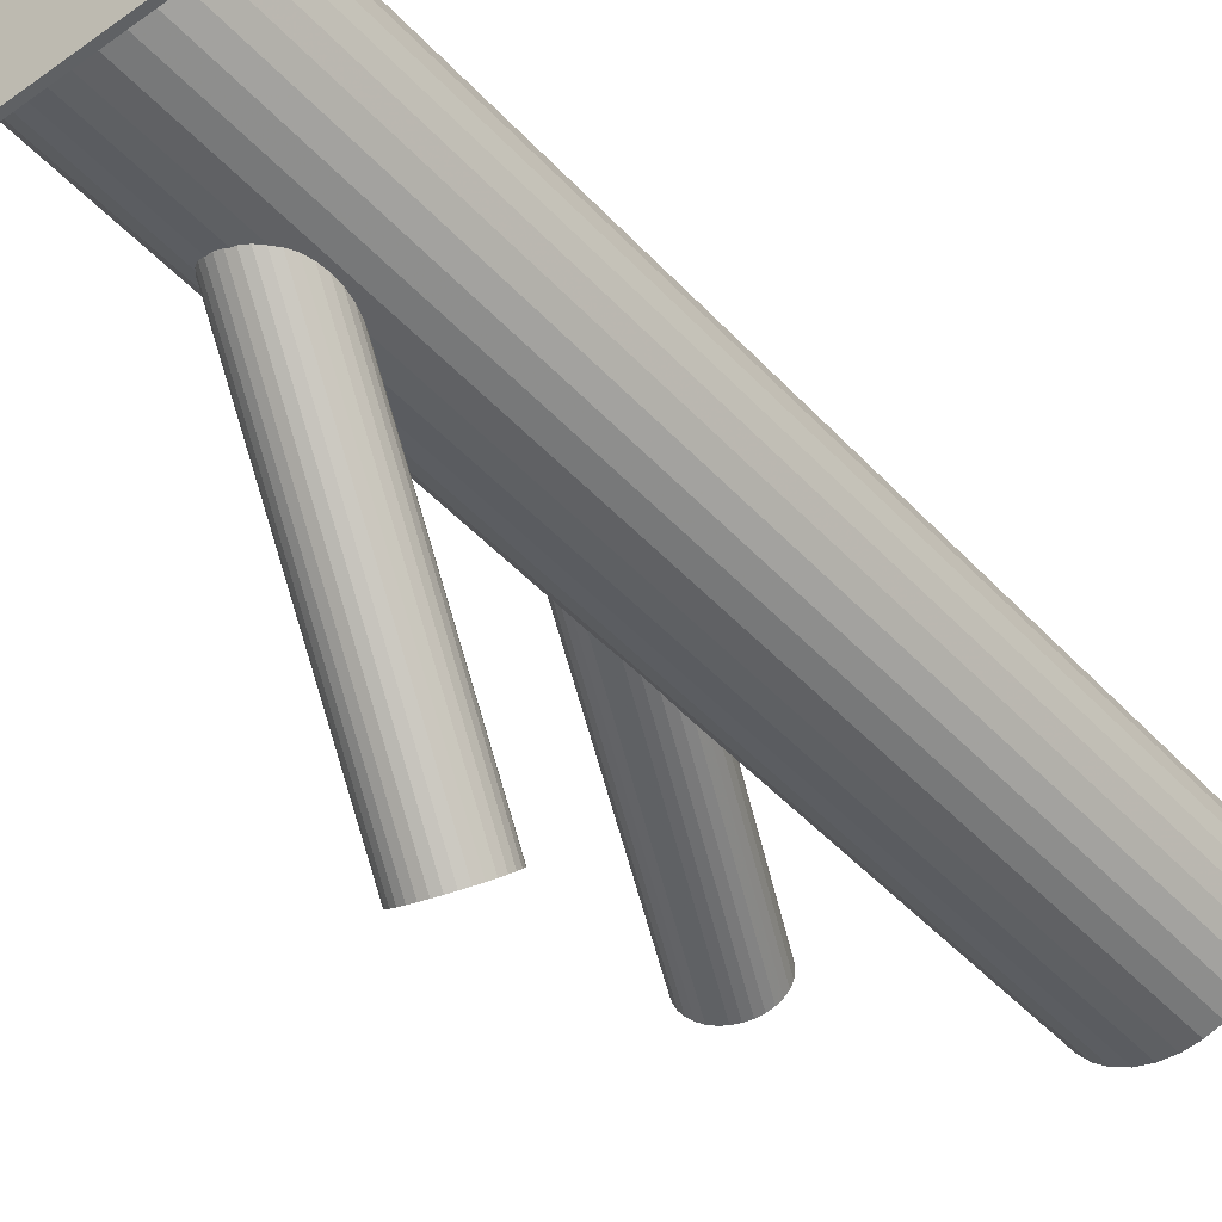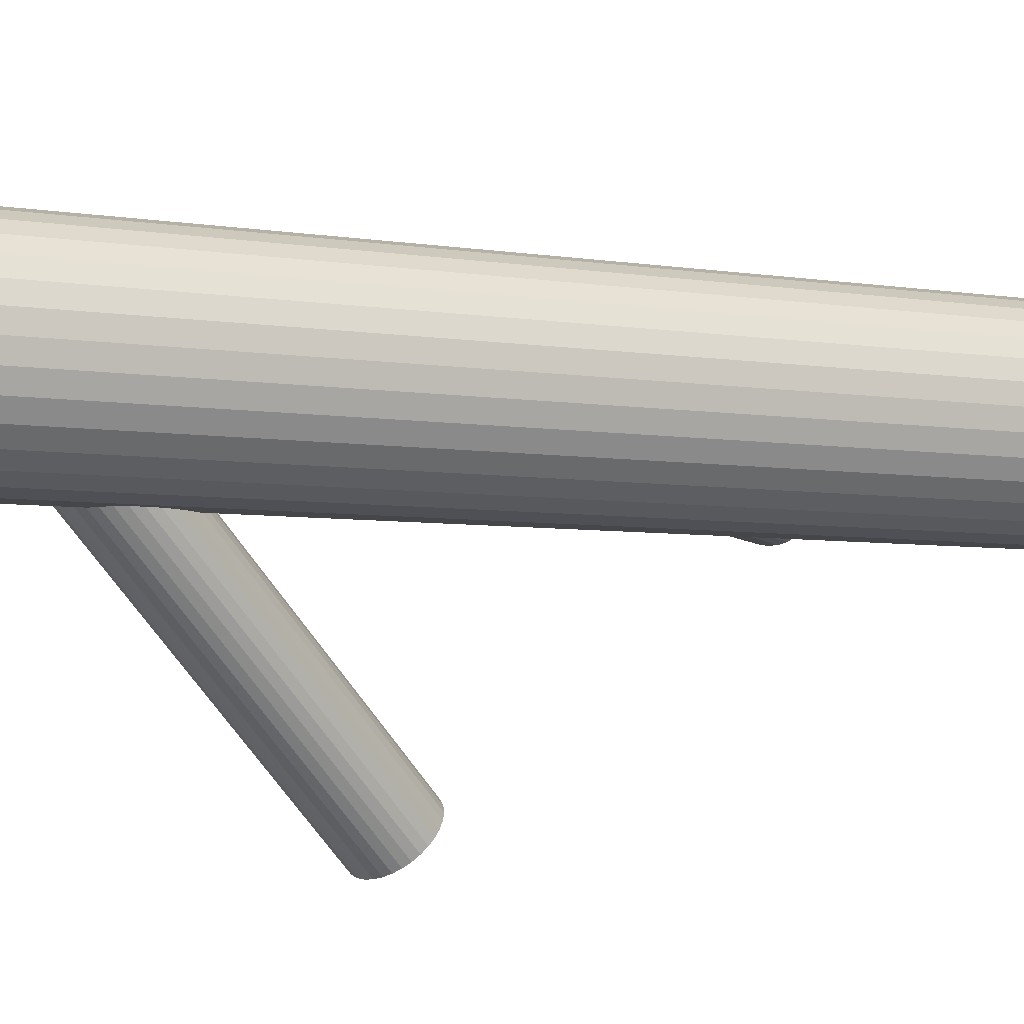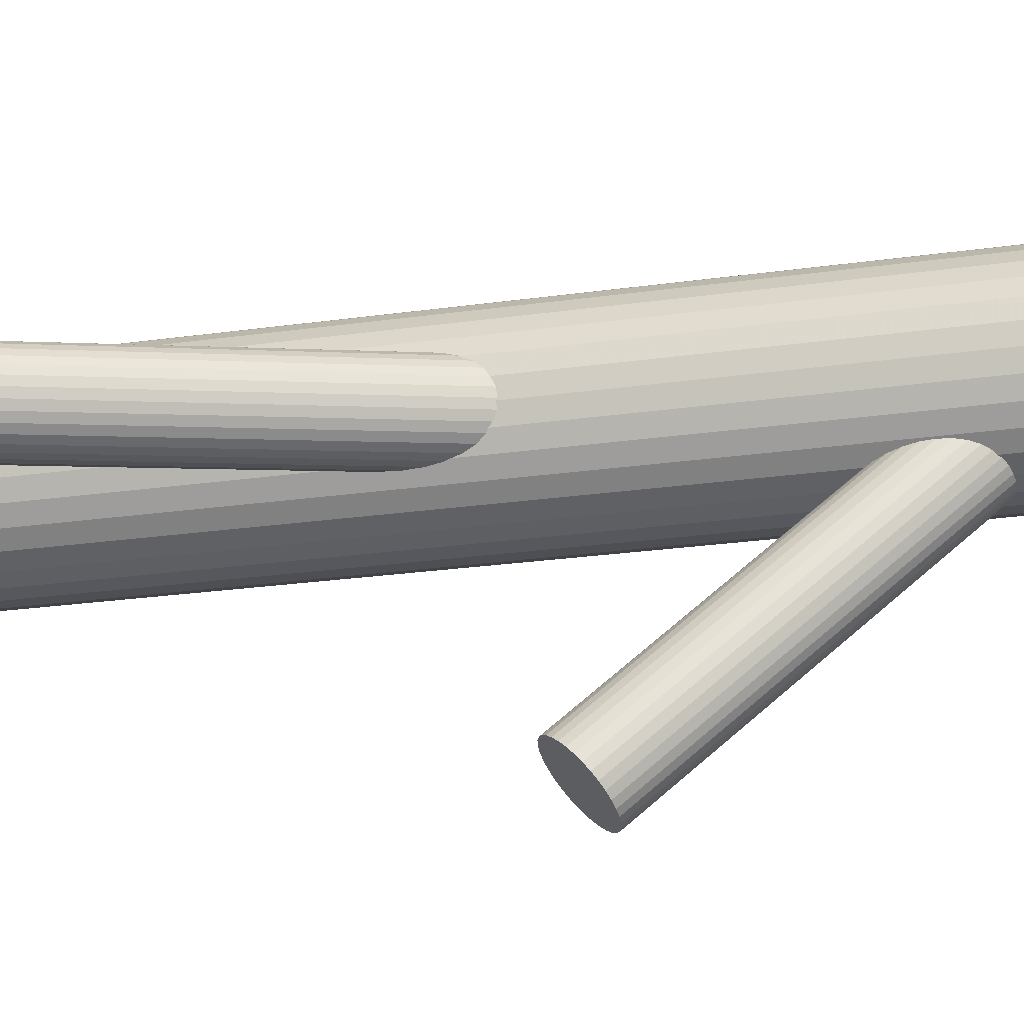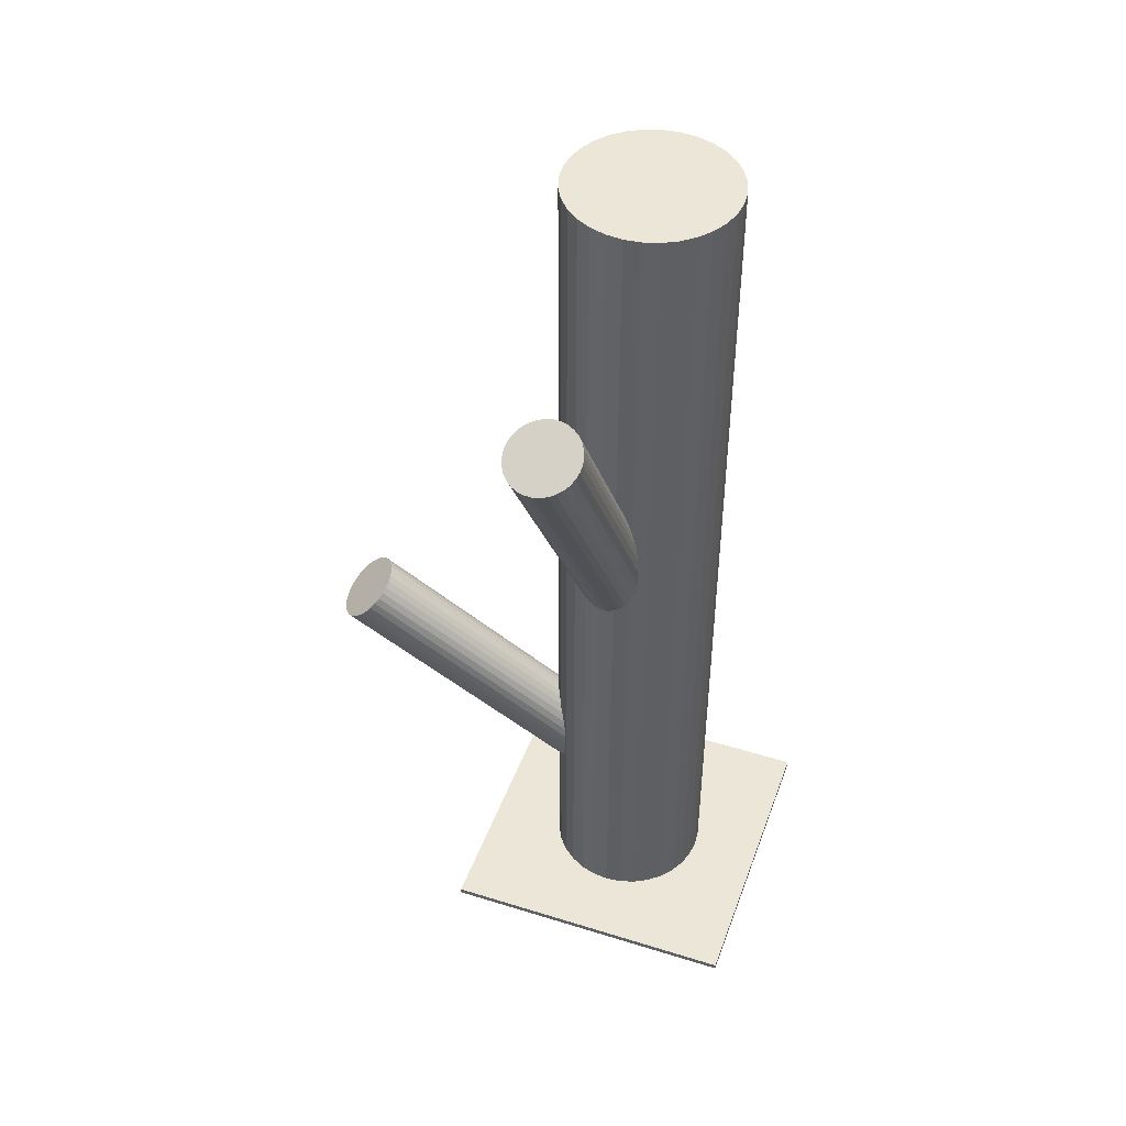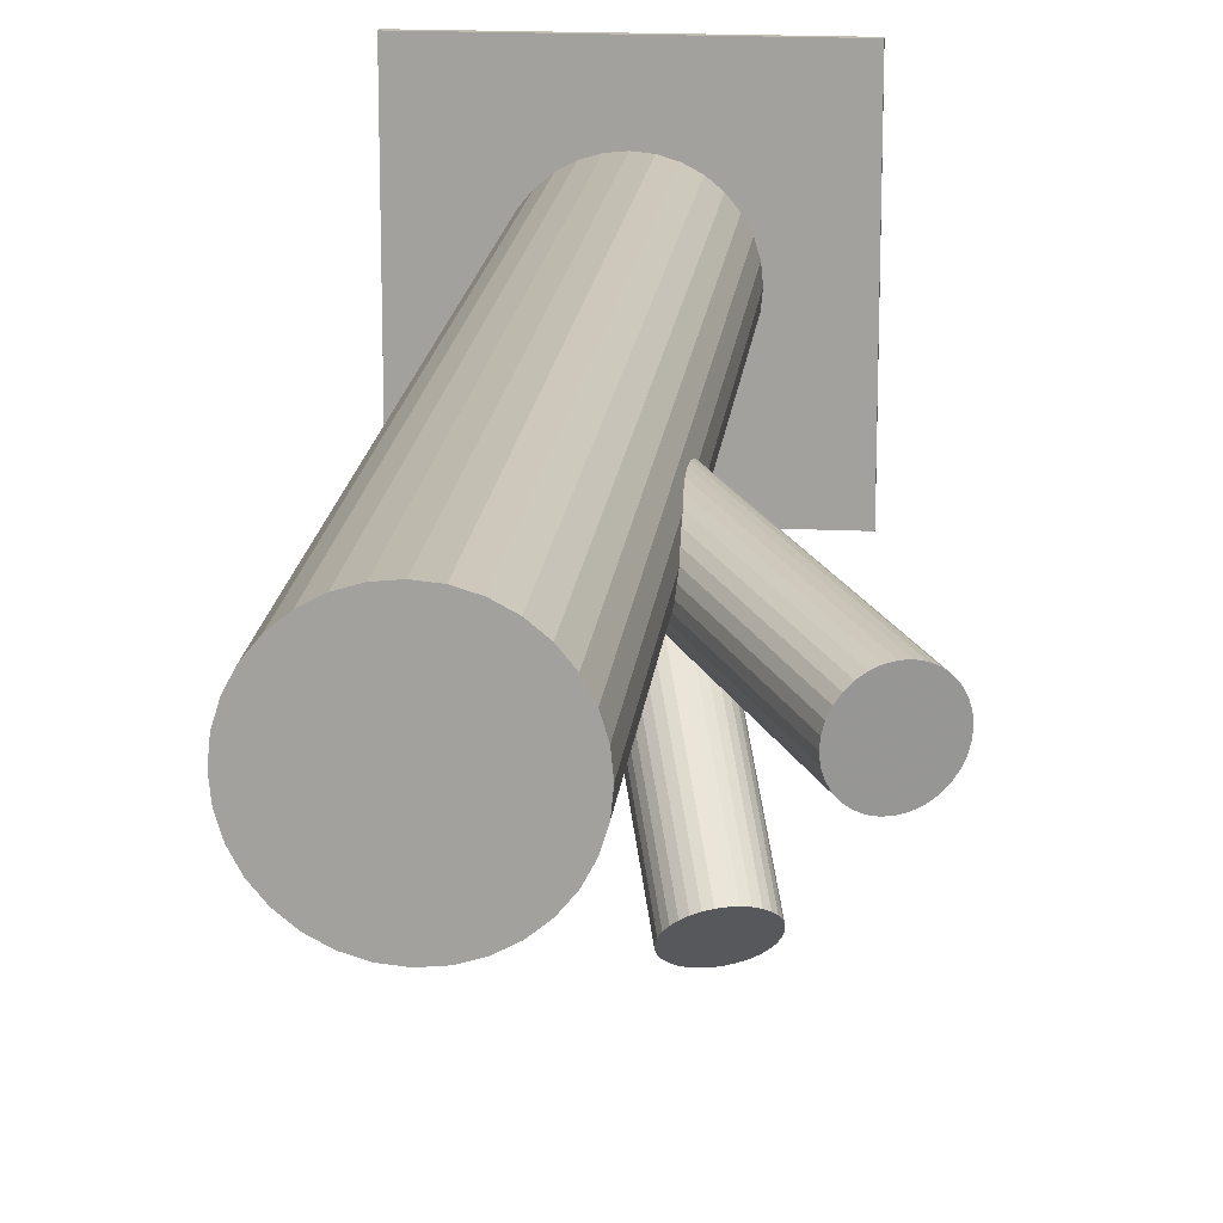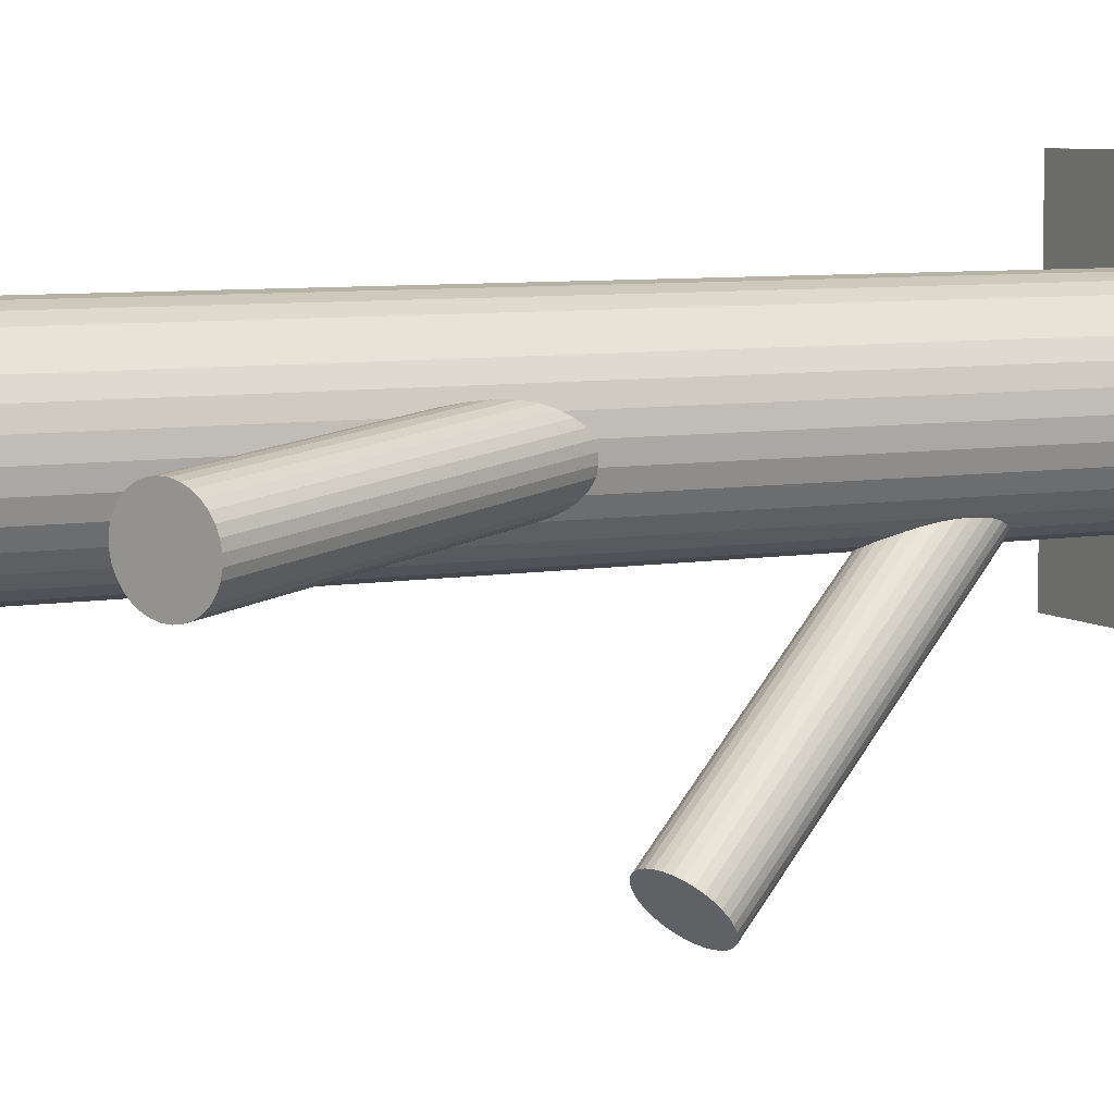
<metadata>
{"format":"obj","ext":"obj","renderer":"f3d","projection":"perspective","resolution":1024,"background":"white","views":[{"elev":-46.1,"azim":-140.5,"up":"+Y"},{"elev":-4.7,"azim":-119.8,"up":"+Y"},{"elev":-23.3,"azim":103.7,"up":"+Y"},{"elev":46.3,"azim":109.6,"up":"+Z"},{"elev":16.9,"azim":5.7,"up":"+Y"},{"elev":6.9,"azim":62.4,"up":"+Y"}]}
</metadata>
<code>
v 0.07042 -0.184 -0.03417
v -0.07268 0.08194 -0.06966
v -0.001905 0.07726 -0.1056
v -0.02452 0.104 -0.3422
v 0.02549 -0.2024 -0.03751
v -0.1263 0.0757 -0.5
v -0.1263 0.0757 0.5
v 0.1373 0.06008 0.3368
v -0.06944 0.08557 -0.3455
v 0.1533 0.001901 0.3235
v 0.03177 -0.2367 -0.07148
v 0.09233 -0.2167 -0.07148
v -0.06317 0.0513 -0.3795
v -0.002603 0.07127 -0.3795
v 0.08464 -0.2272 -0.0789
v -0.07067 0.05904 -0.07272
v 0.1869 0.007037 0.3072
v -0.07269 0.06642 -0.07104
v 0.1373 0.01586 0.3328
v -0.0307 0.03698 -0.09475
v -0.01029 0.06079 -0.3869
v -0.08692 0.1495 -0.5
v -0.08692 0.1495 0.5
v -0.08692 0.00195 -0.5
v -0.08692 0.00195 0.5
v 0.0573 -0.2123 -0.05654
v 0.1534 0.07543 0.3301
v 0.1418 0.01002 0.3301
v -0.03764 -0.013 -0.5
v -0.03764 -0.013 0.5
v -0.03764 0.0757 -0.5
v -0.03764 0.0757 0.5
v -0.03764 0.0757 -0.3646
v -0.03764 0.0757 -0.0878
v -0.03764 0.1644 -0.5
v -0.03764 0.1644 0.5
v 0.02995 -0.1974 -0.03417
v -0.002585 0.08499 -0.1046
v 0.01164 0.1495 -0.5
v 0.01164 0.1495 0.5
v 0.01164 0.00195 -0.5
v 0.01164 0.00195 0.5
v -0.04458 0.1144 -0.08086
v -0.06499 0.09061 -0.3422
v 0.02226 -0.2078 -0.04159
v 0.2028 0.04081 0.3022
v -0.004612 0.09237 -0.1029
v 0.132 0.0455 0.3382
v 0.08282 -0.1879 -0.04159
v -0.07268 0.08014 -0.3496
v -0.01211 0.1001 -0.3496
v 0.0891 -0.2221 -0.07556
v -0.005836 0.06584 -0.3836
v 0.04418 -0.2405 -0.0789
v -0.05076 0.04745 -0.3869
v 0.05106 0.0757 -0.5
v 0.05106 0.0757 0.5
v -0.002597 0.06946 -0.1059
v -0.07337 0.07415 -0.07001
v 0.134 0.0226 0.3351
v 0.09135 -0.1954 -0.05129
v 0.132 0.02997 0.3368
v 0.174 0.0005345 0.3131
v 0.07914 -0.2317 -0.08139
v -0.003588 0.09254 -0.3593
v -0.0158 0.05632 -0.3894
v 0.02037 -0.2134 -0.04624
v -0.01235 0.1049 -0.09788
v -0.02399 0.03953 -0.09788
v -0.07456 0.07454 -0.3543
v 0.167 0.03926 0.32
v -0.1114 0.02642 -0.5
v -0.1114 0.02642 0.5
v -0.1114 0.125 -0.5
v -0.1114 0.125 0.5
v -0.05494 -0.01129 -0.5
v -0.05494 -0.01129 0.5
v -0.05494 0.1627 -0.5
v -0.05494 0.1627 0.5
v 0.1601 0.07799 0.327
v 0.2021 0.04855 0.3032
v 0.2001 0.05593 0.3049
v -0.007909 0.0991 -0.1006
v -0.05747 0.1079 -0.07497
v 0.09469 -0.2056 -0.06178
v 0.06585 -0.2382 -0.08344
v 0.077 -0.1854 -0.03751
v 0.05601 -0.1845 -0.03015
v -0.0002495 0.08242 -0.3698
v -0.07158 0.1577 -0.5
v -0.07158 0.1577 0.5
v -0.07158 -0.006247 -0.5
v -0.07158 -0.006247 0.5
v 0.02692 -0.2333 -0.06683
v -0.02908 0.04975 -0.3915
v 0.06333 -0.1837 -0.03168
v 0.02088 -0.2243 -0.05654
v -0.01794 0.1025 -0.3455
v -0.1004 0.1384 -0.5
v -0.1004 0.1384 0.5
v -0.1004 0.01298 -0.5
v -0.1004 0.01298 0.5
v -0.03893 0.1035 -0.3382
v -0.1196 0.1096 -0.5
v -0.1196 0.1096 0.5
v -0.1196 0.04176 -0.5
v -0.1196 0.04176 0.5
v -0.06801 0.05468 -0.3749
v -0.03161 0.1043 -0.3397
v -0.07406 0.0637 -0.3646
v 0.0418 -0.1892 -0.03015
v 0.04936 0.09301 -0.5
v 0.04936 0.09301 0.5
v 0.04936 0.0584 -0.5
v 0.04936 0.0584 0.5
v -0.02393 0.1131 -0.09134
v -0.007945 0.05489 -0.1046
v -0.05314 0.09882 -0.3382
v 0.2021 0.03302 0.3019
v 0.1313 0.03771 0.3378
v 0.1275 -0.08944 -0.4939
v 0.1275 -0.08944 -0.5
v 0.1275 0.2408 -0.4939
v 0.1275 0.2408 -0.5
v -0.06288 0.1027 -0.07272
v 0.1923 0.0685 0.3099
v -0.03767 0.03591 -0.09134
v 0.1807 0.003091 0.3099
v -0.05752 0.04175 -0.08086
v -0.04464 0.03637 -0.0878
v -0.004637 0.06191 -0.1056
v -0.07064 0.0895 -0.07001
v -0.01776 0.1097 -0.09475
v -0.03064 0.115 -0.0878
v -0.03761 0.1155 -0.08426
v -0.01239 0.04866 -0.1029
v 0.1968 0.06266 0.3072
v 0.1472 0.07148 0.3328
v -0.2028 -0.08944 -0.4939
v -0.2028 -0.08944 -0.5
v -0.2028 0.2408 -0.4939
v -0.2028 0.2408 -0.5
v 0.07279 -0.2354 -0.08292
v -0.02214 0.05259 -0.3909
v 0.09372 -0.2003 -0.05654
v 0.05126 -0.2408 -0.08139
v 0.1807 0.07662 0.3165
v 0.08767 -0.1912 -0.04624
v -0.06733 0.09652 -0.07104
v 0.05858 -0.2401 -0.08292
v -0.05134 0.03834 -0.08426
v -0.1246 0.09301 -0.5
v -0.1246 0.09301 0.5
v -0.1246 0.0584 -0.5
v -0.1246 0.0584 0.5
v 0.1967 0.01844 0.3032
v -0.001219 0.08771 -0.3646
v 0.03759 -0.2391 -0.07556
v -0.04367 0.04713 -0.3894
v 0.04874 -0.1863 -0.02963
v -0.007266 0.09673 -0.3543
v 0.01991 -0.219 -0.05129
v -0.03635 0.0479 -0.3909
v 0.04431 0.1096 -0.5
v 0.04431 0.1096 0.5
v 0.04431 0.04176 -0.5
v 0.04431 0.04176 0.5
v 0.02508 0.1384 -0.5
v 0.02508 0.1384 0.5
v 0.02508 0.01298 -0.5
v 0.02508 0.01298 0.5
v -0.003694 0.1577 -0.5
v -0.003694 0.1577 0.5
v -0.003694 -0.006247 -0.5
v -0.003694 -0.006247 0.5
v -0.05734 0.04886 -0.3836
v -0.0462 0.1017 -0.3377
v -0.07503 0.06899 -0.3593
v -0.01781 0.04348 -0.1006
v -0.06737 0.0523 -0.07497
v 0.2 0.02547 0.3022
v 0.1418 0.0663 0.3351
v -0.02033 -0.01129 -0.5
v -0.02033 -0.01129 0.5
v -0.02033 0.1627 -0.5
v -0.02033 0.1627 0.5
v 0.1472 0.00531 0.327
v 0.167 -0.0005333 0.3165
v 0.03611 0.02642 -0.5
v 0.03611 0.02642 0.5
v 0.03611 0.125 -0.5
v 0.03611 0.125 0.5
v 0.16 -7.193e-05 0.32
v 0.09422 -0.2111 -0.06683
v -0.000717 0.07686 -0.3749
v 0.174 0.07859 0.32
v -0.05128 0.1119 -0.07772
v 0.1671 0.07905 0.3235
v 0.1869 0.07321 0.3131
v 0.1923 0.01222 0.3049
v 0.134 0.05305 0.3378
v 0.03545 -0.1929 -0.03168
v 0.02324 -0.2291 -0.06178
v -0.06293 0.04647 -0.07772
v -0.05948 0.09509 -0.3397
v -0.07169 0.05886 -0.3698
f 56 31 112
f 56 112 57
f 57 112 113
f 57 113 32
f 112 31 164
f 112 164 113
f 113 164 165
f 113 165 32
f 164 31 191
f 164 191 165
f 165 191 192
f 165 192 32
f 191 31 168
f 191 168 192
f 192 168 169
f 192 169 32
f 168 31 39
f 168 39 169
f 169 39 40
f 169 40 32
f 39 31 172
f 39 172 40
f 40 172 173
f 40 173 32
f 172 31 185
f 172 185 173
f 173 185 186
f 173 186 32
f 185 31 35
f 185 35 186
f 186 35 36
f 186 36 32
f 35 31 78
f 35 78 36
f 36 78 79
f 36 79 32
f 78 31 90
f 78 90 79
f 79 90 91
f 79 91 32
f 90 31 22
f 90 22 91
f 91 22 23
f 91 23 32
f 22 31 99
f 22 99 23
f 23 99 100
f 23 100 32
f 99 31 74
f 99 74 100
f 100 74 75
f 100 75 32
f 74 31 104
f 74 104 75
f 75 104 105
f 75 105 32
f 104 31 152
f 104 152 105
f 105 152 153
f 105 153 32
f 152 31 6
f 152 6 153
f 153 6 7
f 153 7 32
f 6 31 154
f 6 154 7
f 7 154 155
f 7 155 32
f 154 31 106
f 154 106 155
f 155 106 107
f 155 107 32
f 106 31 72
f 106 72 107
f 107 72 73
f 107 73 32
f 72 31 101
f 72 101 73
f 73 101 102
f 73 102 32
f 101 31 24
f 101 24 102
f 102 24 25
f 102 25 32
f 24 31 92
f 24 92 25
f 25 92 93
f 25 93 32
f 92 31 76
f 92 76 93
f 93 76 77
f 93 77 32
f 76 31 29
f 76 29 77
f 77 29 30
f 77 30 32
f 29 31 183
f 29 183 30
f 30 183 184
f 30 184 32
f 183 31 174
f 183 174 184
f 184 174 175
f 184 175 32
f 174 31 41
f 174 41 175
f 175 41 42
f 175 42 32
f 41 31 170
f 41 170 42
f 42 170 171
f 42 171 32
f 170 31 189
f 170 189 171
f 171 189 190
f 171 190 32
f 189 31 166
f 189 166 190
f 190 166 167
f 190 167 32
f 166 31 114
f 166 114 167
f 167 114 115
f 167 115 32
f 114 31 56
f 114 56 115
f 115 56 57
f 115 57 32
f 134 34 135
f 134 135 196
f 196 135 198
f 196 198 71
f 135 34 43
f 135 43 198
f 198 43 80
f 198 80 71
f 43 34 197
f 43 197 80
f 80 197 27
f 80 27 71
f 197 34 84
f 197 84 27
f 27 84 138
f 27 138 71
f 84 34 125
f 84 125 138
f 138 125 182
f 138 182 71
f 125 34 149
f 125 149 182
f 182 149 8
f 182 8 71
f 149 34 132
f 149 132 8
f 8 132 201
f 8 201 71
f 132 34 2
f 132 2 201
f 201 2 48
f 201 48 71
f 2 34 59
f 2 59 48
f 48 59 120
f 48 120 71
f 59 34 18
f 59 18 120
f 120 18 62
f 120 62 71
f 18 34 16
f 18 16 62
f 62 16 60
f 62 60 71
f 16 34 180
f 16 180 60
f 60 180 19
f 60 19 71
f 180 34 204
f 180 204 19
f 19 204 28
f 19 28 71
f 204 34 129
f 204 129 28
f 28 129 187
f 28 187 71
f 129 34 151
f 129 151 187
f 187 151 10
f 187 10 71
f 151 34 130
f 151 130 10
f 10 130 193
f 10 193 71
f 130 34 127
f 130 127 193
f 193 127 188
f 193 188 71
f 127 34 20
f 127 20 188
f 188 20 63
f 188 63 71
f 20 34 69
f 20 69 63
f 63 69 128
f 63 128 71
f 69 34 179
f 69 179 128
f 128 179 17
f 128 17 71
f 179 34 136
f 179 136 17
f 17 136 200
f 17 200 71
f 136 34 117
f 136 117 200
f 200 117 156
f 200 156 71
f 117 34 131
f 117 131 156
f 156 131 181
f 156 181 71
f 131 34 58
f 131 58 181
f 181 58 119
f 181 119 71
f 58 34 3
f 58 3 119
f 119 3 46
f 119 46 71
f 3 34 38
f 3 38 46
f 46 38 81
f 46 81 71
f 38 34 47
f 38 47 81
f 81 47 82
f 81 82 71
f 47 34 83
f 47 83 82
f 82 83 137
f 82 137 71
f 83 34 68
f 83 68 137
f 137 68 126
f 137 126 71
f 68 34 133
f 68 133 126
f 126 133 199
f 126 199 71
f 133 34 116
f 133 116 199
f 199 116 147
f 199 147 71
f 116 34 134
f 116 134 147
f 147 134 196
f 147 196 71
f 157 33 65
f 157 65 145
f 145 65 61
f 145 61 26
f 65 33 161
f 65 161 61
f 61 161 148
f 61 148 26
f 161 33 51
f 161 51 148
f 148 51 49
f 148 49 26
f 51 33 98
f 51 98 49
f 49 98 87
f 49 87 26
f 98 33 4
f 98 4 87
f 87 4 1
f 87 1 26
f 4 33 109
f 4 109 1
f 1 109 96
f 1 96 26
f 109 33 103
f 109 103 96
f 96 103 88
f 96 88 26
f 103 33 177
f 103 177 88
f 88 177 160
f 88 160 26
f 177 33 118
f 177 118 160
f 160 118 111
f 160 111 26
f 118 33 205
f 118 205 111
f 111 205 202
f 111 202 26
f 205 33 44
f 205 44 202
f 202 44 37
f 202 37 26
f 44 33 9
f 44 9 37
f 37 9 5
f 37 5 26
f 9 33 50
f 9 50 5
f 5 50 45
f 5 45 26
f 50 33 70
f 50 70 45
f 45 70 67
f 45 67 26
f 70 33 178
f 70 178 67
f 67 178 162
f 67 162 26
f 178 33 110
f 178 110 162
f 162 110 97
f 162 97 26
f 110 33 206
f 110 206 97
f 97 206 203
f 97 203 26
f 206 33 108
f 206 108 203
f 203 108 94
f 203 94 26
f 108 33 13
f 108 13 94
f 94 13 11
f 94 11 26
f 13 33 176
f 13 176 11
f 11 176 158
f 11 158 26
f 176 33 55
f 176 55 158
f 158 55 54
f 158 54 26
f 55 33 159
f 55 159 54
f 54 159 146
f 54 146 26
f 159 33 163
f 159 163 146
f 146 163 150
f 146 150 26
f 163 33 95
f 163 95 150
f 150 95 86
f 150 86 26
f 95 33 144
f 95 144 86
f 86 144 143
f 86 143 26
f 144 33 66
f 144 66 143
f 143 66 64
f 143 64 26
f 66 33 21
f 66 21 64
f 64 21 15
f 64 15 26
f 21 33 53
f 21 53 15
f 15 53 52
f 15 52 26
f 53 33 14
f 53 14 52
f 52 14 12
f 52 12 26
f 14 33 195
f 14 195 12
f 12 195 194
f 12 194 26
f 195 33 89
f 195 89 194
f 194 89 85
f 194 85 26
f 89 33 157
f 89 157 85
f 85 157 145
f 85 145 26
f 139 141 140
f 122 139 140
f 140 141 142
f 142 122 140
f 139 123 141
f 121 139 122
f 121 123 139
f 141 123 142
f 124 122 142
f 142 123 124
f 124 121 122
f 123 121 124

</code>
